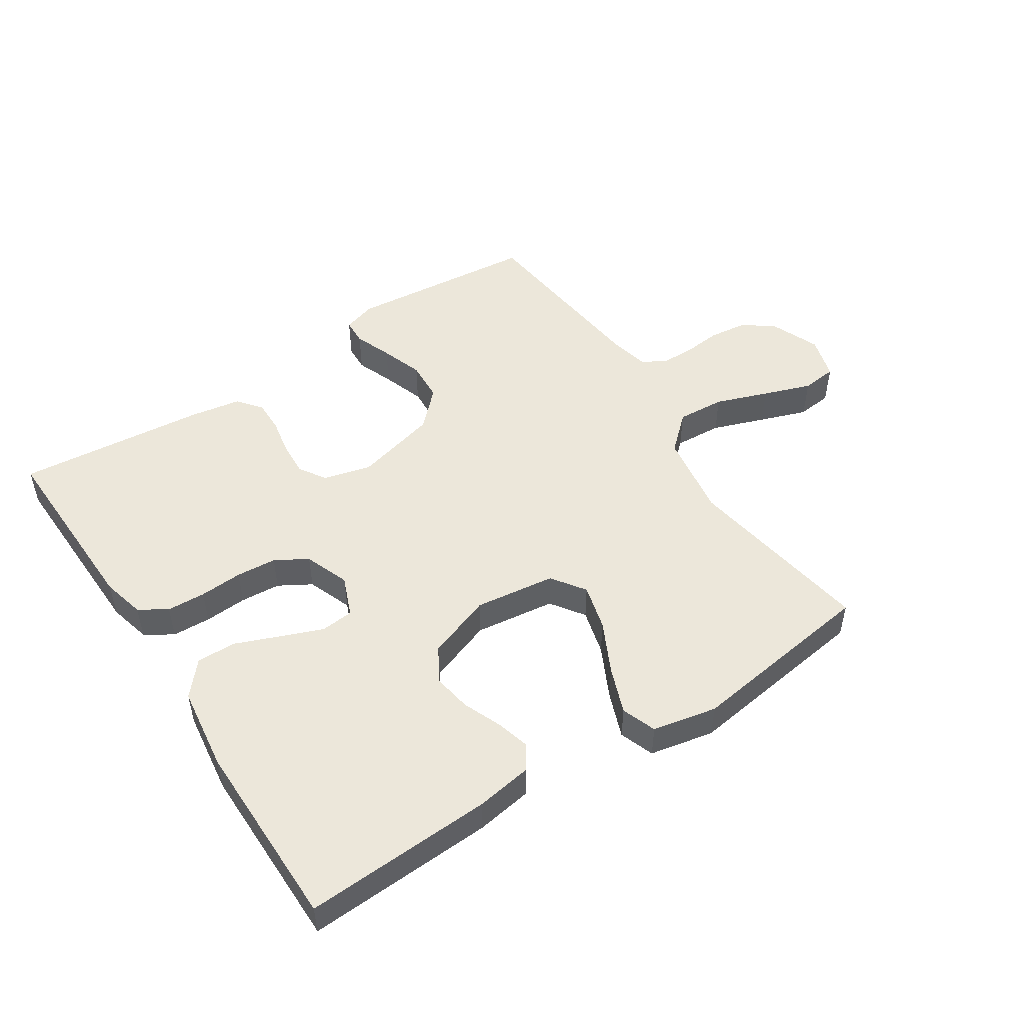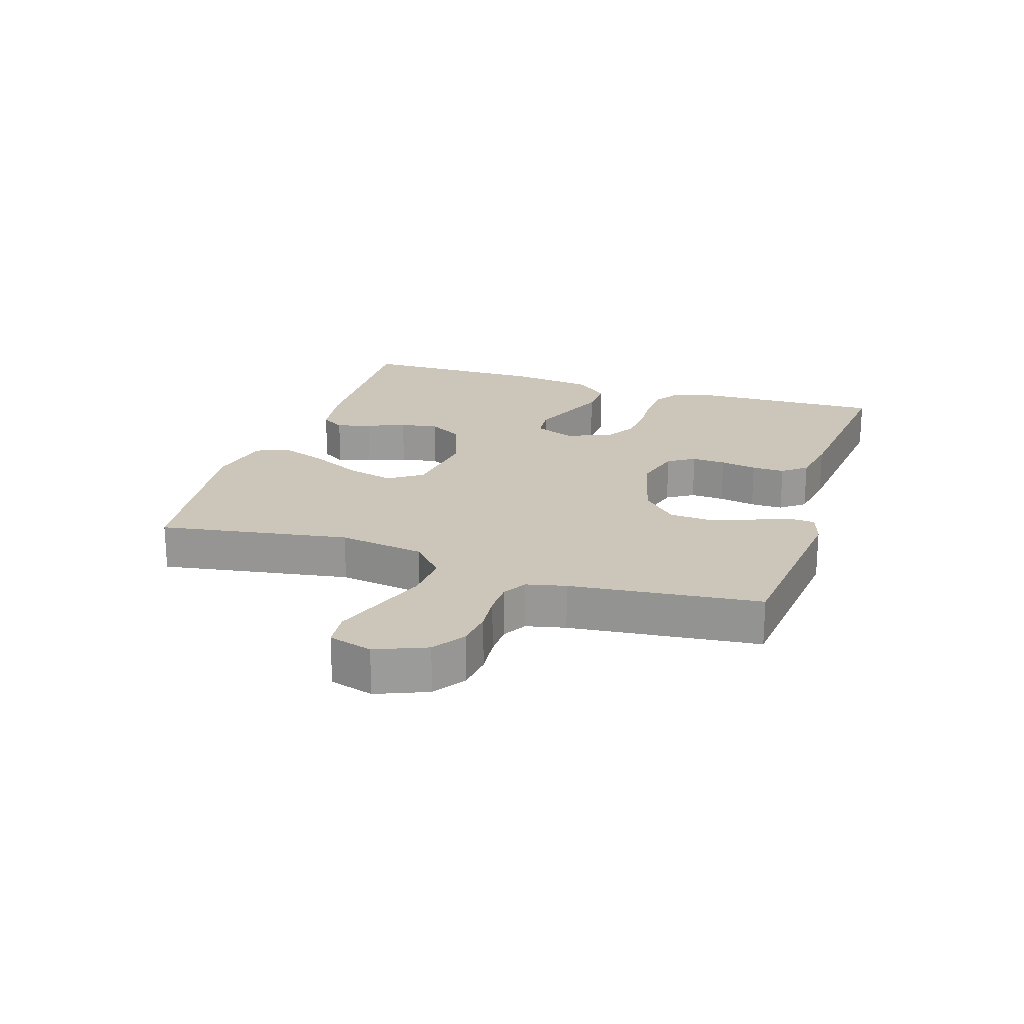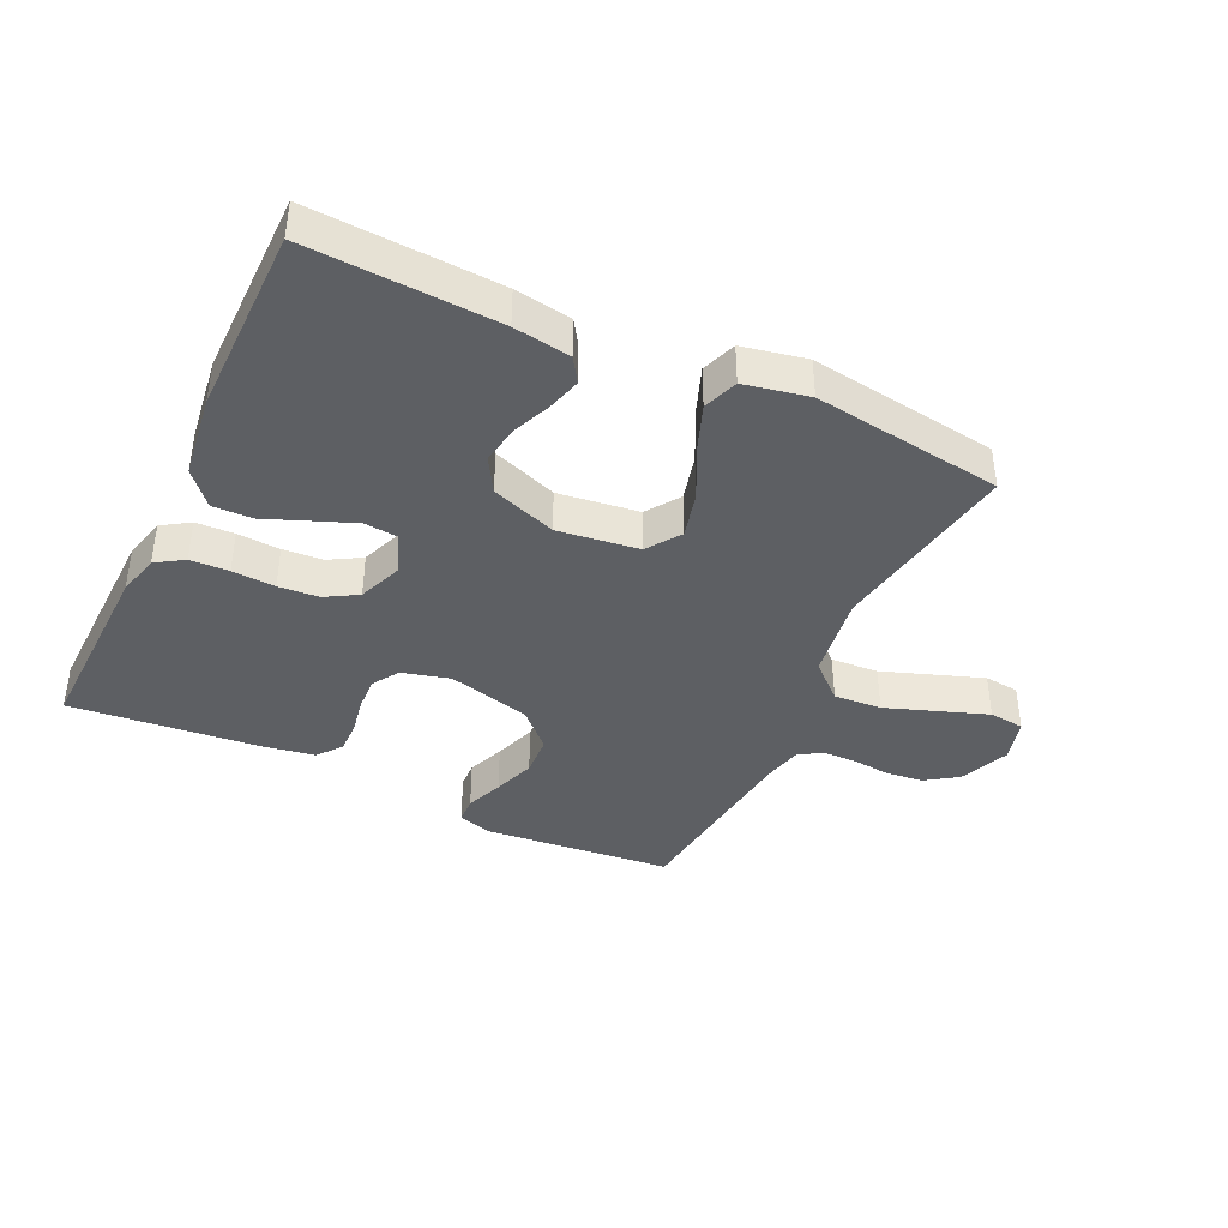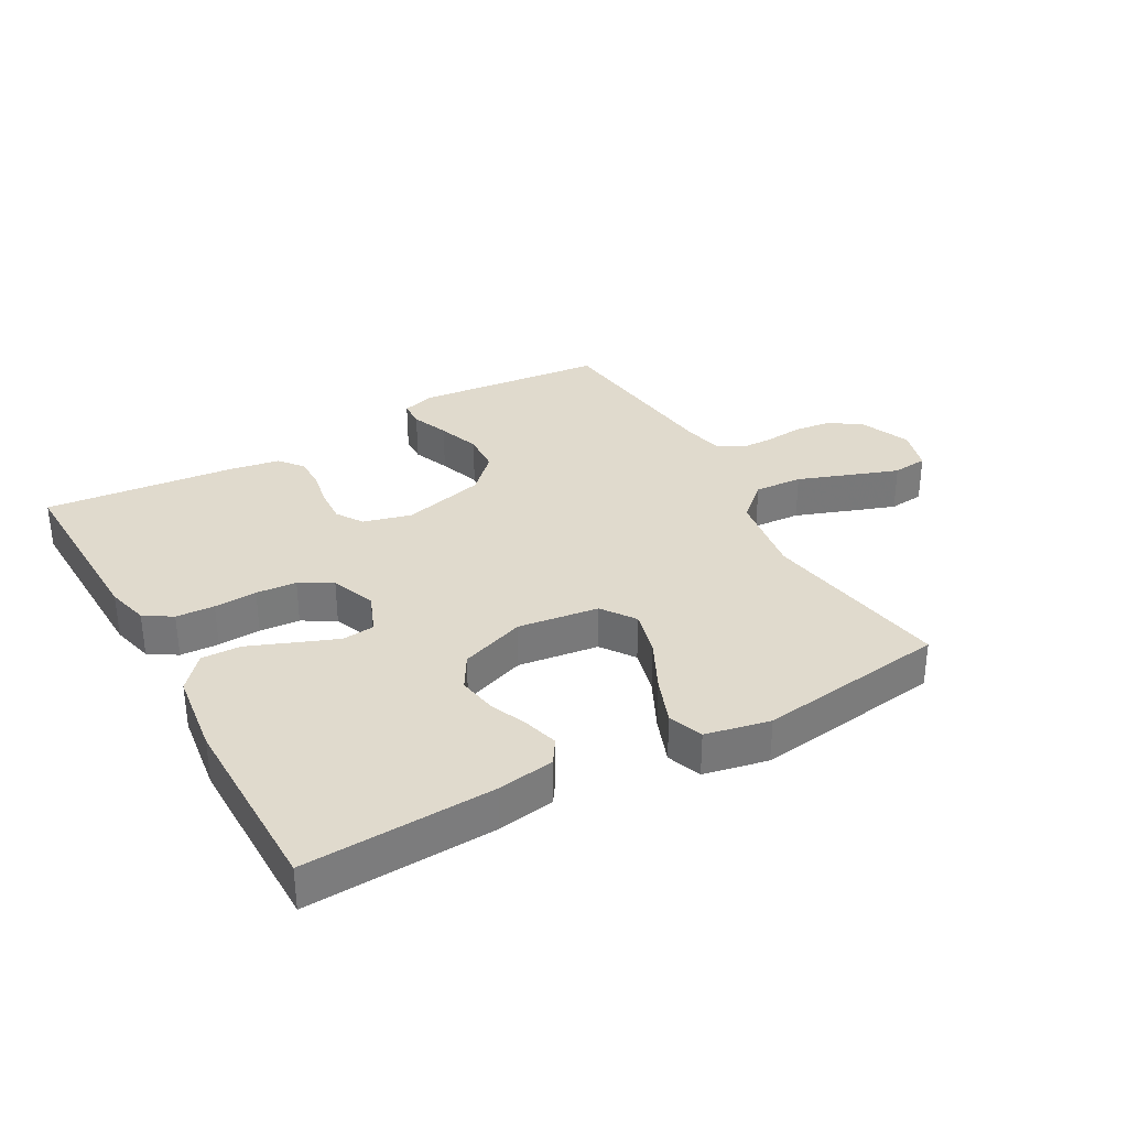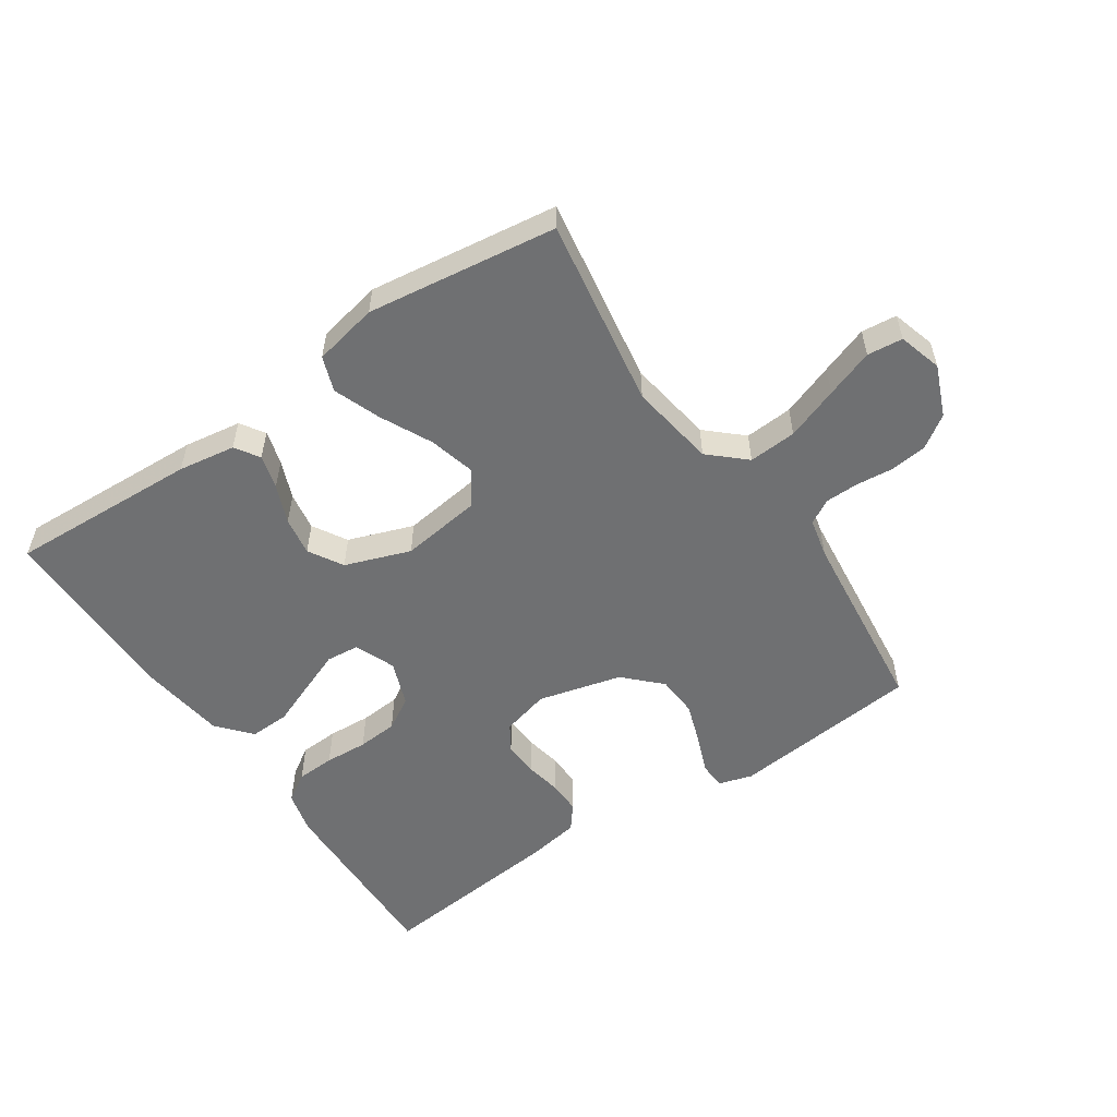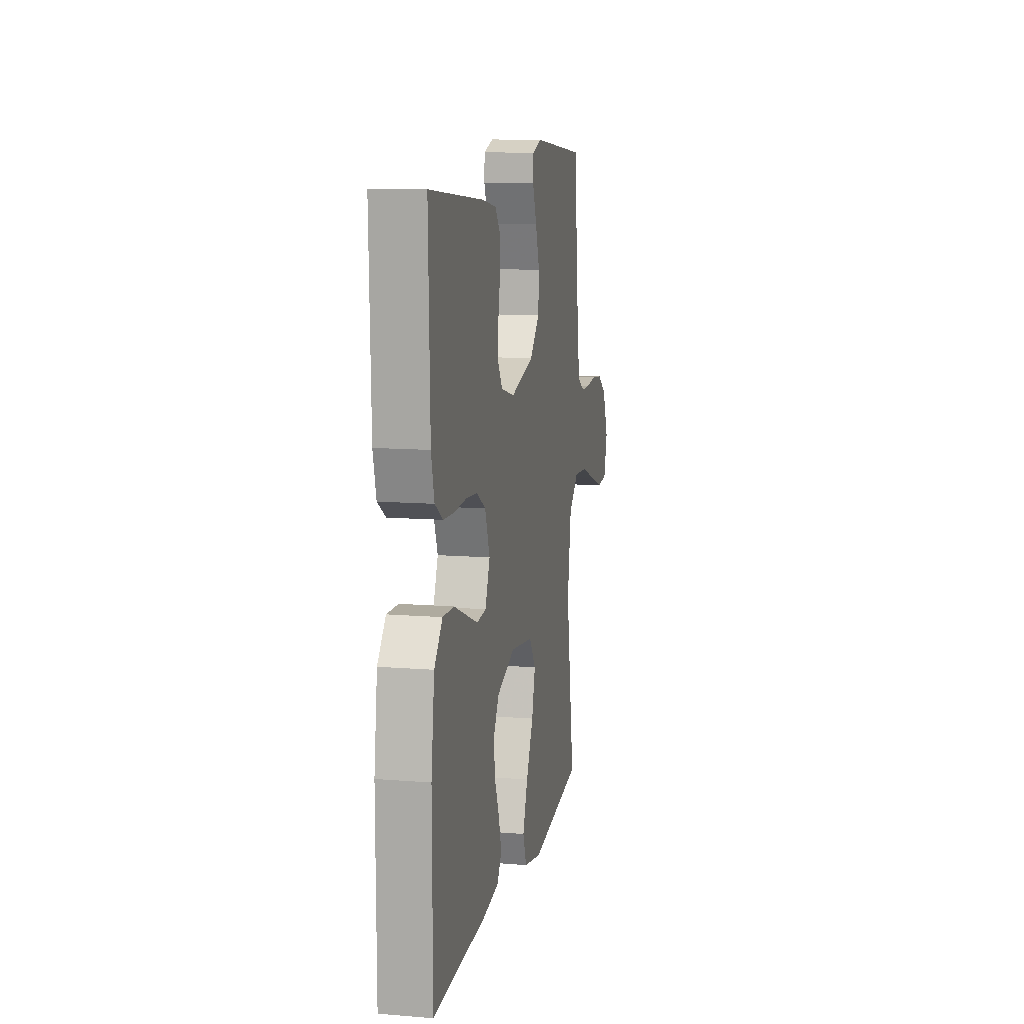
<metadata>
{"format":"obj","ext":"obj","renderer":"f3d","projection":"perspective","resolution":1024,"background":"white","views":[{"elev":50.4,"azim":146.8,"up":"+Y"},{"elev":20.8,"azim":-72.1,"up":"+Y"},{"elev":-40.2,"azim":154.6,"up":"+Y"},{"elev":33.0,"azim":150.7,"up":"+Y"},{"elev":-54.8,"azim":-145.9,"up":"+Y"},{"elev":11.4,"azim":101.2,"up":"+Z"}]}
</metadata>
<code>
v 0.5 0.07 -0.5
v 0.2 0.07 -0.486
v 0.11 0.07 -0.472
v 0.085 0.07 -0.434
v 0.1 0.07 -0.38
v 0.125 0.07 -0.319
v 0.135 0.07 -0.258
v 0.103 0.07 -0.204
v 0 0.07 -0.167
v -0.128 0.07 -0.184
v -0.165 0.07 -0.237
v -0.146 0.07 -0.31
v -0.106 0.07 -0.391
v -0.078 0.07 -0.465
v -0.098 0.07 -0.52
v -0.2 0.07 -0.541
v -0.5 0.07 -0.5
v -0.451 0.07 -0.2
v -0.472 0.07 -0.064
v -0.528 0.07 -0.013
v -0.604 0.07 -0.018
v -0.687 0.07 -0.048
v -0.763 0.07 -0.075
v -0.819 0.07 -0.069
v -0.839 0.07 0
v -0.806 0.07 0.08
v -0.756 0.07 0.114
v -0.697 0.07 0.121
v -0.637 0.07 0.115
v -0.585 0.07 0.116
v -0.547 0.07 0.138
v -0.533 0.07 0.2
v -0.5 0.07 0.5
v -0.2 0.07 0.53
v -0.147 0.07 0.514
v -0.145 0.07 0.472
v -0.168 0.07 0.413
v -0.191 0.07 0.346
v -0.187 0.07 0.281
v -0.132 0.07 0.226
v 0 0.07 0.192
v 0.076 0.07 0.212
v 0.103 0.07 0.254
v 0.1 0.07 0.308
v 0.089 0.07 0.366
v 0.088 0.07 0.418
v 0.118 0.07 0.456
v 0.2 0.07 0.47
v 0.5 0.07 0.5
v 0.492 0.07 0.2
v 0.475 0.07 0.133
v 0.431 0.07 0.105
v 0.37 0.07 0.102
v 0.302 0.07 0.106
v 0.238 0.07 0.101
v 0.187 0.07 0.071
v 0.16 0.07 0
v 0.186 0.07 -0.064
v 0.238 0.07 -0.069
v 0.304 0.07 -0.043
v 0.374 0.07 -0.015
v 0.437 0.07 -0.013
v 0.483 0.07 -0.066
v 0.501 0.07 -0.2
v 0.5 0 -0.5
v 0.2 0 -0.486
v 0.11 0 -0.472
v 0.085 0 -0.434
v 0.1 0 -0.38
v 0.125 0 -0.319
v 0.135 0 -0.258
v 0.103 0 -0.204
v 0 0 -0.167
v -0.128 0 -0.184
v -0.165 0 -0.237
v -0.146 0 -0.31
v -0.106 0 -0.391
v -0.078 0 -0.465
v -0.098 0 -0.52
v -0.2 0 -0.541
v -0.5 0 -0.5
v -0.451 0 -0.2
v -0.472 0 -0.064
v -0.528 0 -0.013
v -0.604 0 -0.018
v -0.687 0 -0.048
v -0.763 0 -0.075
v -0.819 0 -0.069
v -0.839 0 0
v -0.806 0 0.08
v -0.756 0 0.114
v -0.697 0 0.121
v -0.637 0 0.115
v -0.585 0 0.116
v -0.547 0 0.138
v -0.533 0 0.2
v -0.5 0 0.5
v -0.2 0 0.53
v -0.147 0 0.514
v -0.145 0 0.472
v -0.168 0 0.413
v -0.191 0 0.346
v -0.187 0 0.281
v -0.132 0 0.226
v 0 0 0.192
v 0.076 0 0.212
v 0.103 0 0.254
v 0.1 0 0.308
v 0.089 0 0.366
v 0.088 0 0.418
v 0.118 0 0.456
v 0.2 0 0.47
v 0.5 0 0.5
v 0.492 0 0.2
v 0.475 0 0.133
v 0.431 0 0.105
v 0.37 0 0.102
v 0.302 0 0.106
v 0.238 0 0.101
v 0.187 0 0.071
v 0.16 0 0
v 0.186 0 -0.064
v 0.238 0 -0.069
v 0.304 0 -0.043
v 0.374 0 -0.015
v 0.437 0 -0.013
v 0.483 0 -0.066
v 0.501 0 -0.2
f 60 61 62 63
f 59 60 63 64
f 58 59 64 1
f 51 52 53 54
f 51 54 55
f 50 51 55
f 49 50 55
f 48 49 55 56
f 44 45 46 47
f 43 44 47 48
f 34 35 36 37
f 32 33 34 37
f 31 32 37 38
f 26 27 28 29
f 26 29 30
f 25 26 30
f 24 25 30
f 21 22 23 24
f 21 24 30 31
f 15 16 17 18
f 15 18 19
f 12 13 14 15
f 11 12 15 19
f 10 11 19 20
f 3 4 5 6
f 3 6 7
f 58 1 2 3
f 58 3 7
f 57 58 7 8
f 43 48 56 57
f 42 43 57 8
f 41 42 8 9
f 40 41 9 10
f 39 40 10 20
f 31 38 39
f 20 21 31 39
f 127 126 125 124
f 128 127 124 123
f 65 128 123 122
f 118 117 116 115
f 119 118 115
f 119 115 114
f 119 114 113
f 120 119 113 112
f 111 110 109 108
f 112 111 108 107
f 101 100 99 98
f 101 98 97 96
f 102 101 96 95
f 93 92 91 90
f 94 93 90
f 94 90 89
f 94 89 88
f 88 87 86 85
f 95 94 88 85
f 82 81 80 79
f 83 82 79
f 79 78 77 76
f 83 79 76 75
f 84 83 75 74
f 70 69 68 67
f 71 70 67
f 67 66 65 122
f 71 67 122
f 72 71 122 121
f 121 120 112 107
f 72 121 107 106
f 73 72 106 105
f 74 73 105 104
f 84 74 104 103
f 103 102 95
f 103 95 85 84
f 1 65 66 2
f 2 66 67 3
f 3 67 68 4
f 4 68 69 5
f 5 69 70 6
f 6 70 71 7
f 7 71 72 8
f 8 72 73 9
f 9 73 74 10
f 10 74 75 11
f 11 75 76 12
f 12 76 77 13
f 13 77 78 14
f 14 78 79 15
f 15 79 80 16
f 16 80 81 17
f 17 81 82 18
f 18 82 83 19
f 19 83 84 20
f 20 84 85 21
f 21 85 86 22
f 22 86 87 23
f 23 87 88 24
f 24 88 89 25
f 25 89 90 26
f 26 90 91 27
f 27 91 92 28
f 28 92 93 29
f 29 93 94 30
f 30 94 95 31
f 31 95 96 32
f 32 96 97 33
f 33 97 98 34
f 34 98 99 35
f 35 99 100 36
f 36 100 101 37
f 37 101 102 38
f 38 102 103 39
f 39 103 104 40
f 40 104 105 41
f 41 105 106 42
f 42 106 107 43
f 43 107 108 44
f 44 108 109 45
f 45 109 110 46
f 46 110 111 47
f 47 111 112 48
f 48 112 113 49
f 49 113 114 50
f 50 114 115 51
f 51 115 116 52
f 52 116 117 53
f 53 117 118 54
f 54 118 119 55
f 55 119 120 56
f 56 120 121 57
f 57 121 122 58
f 58 122 123 59
f 59 123 124 60
f 60 124 125 61
f 61 125 126 62
f 62 126 127 63
f 63 127 128 64
f 64 128 65 1

</code>
